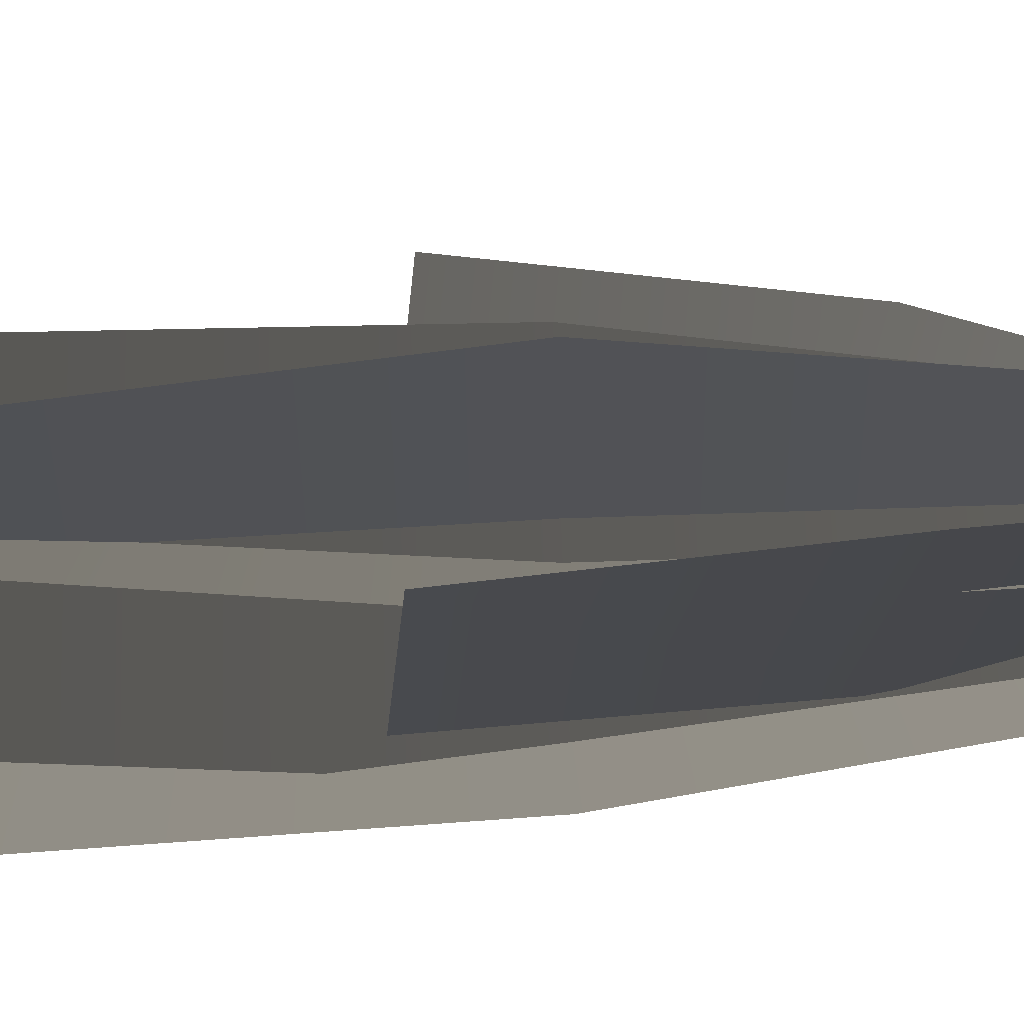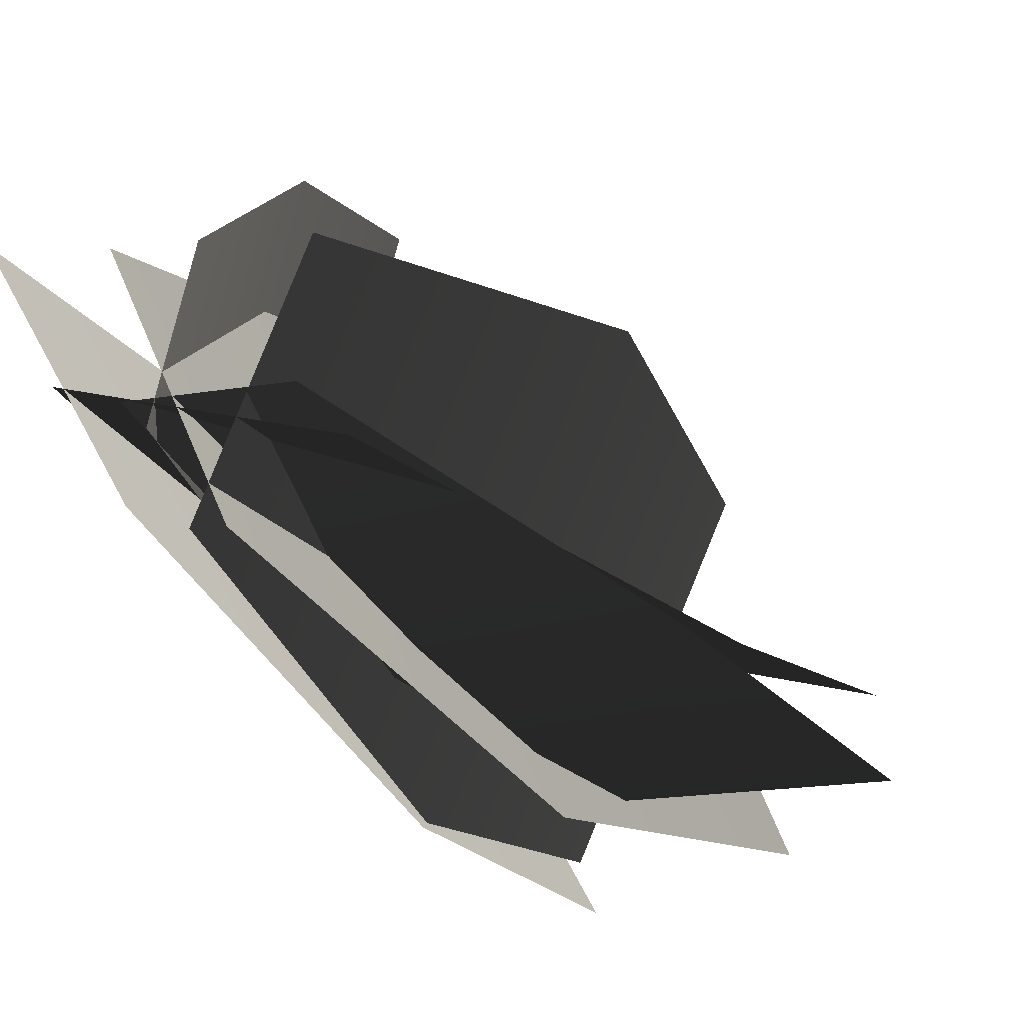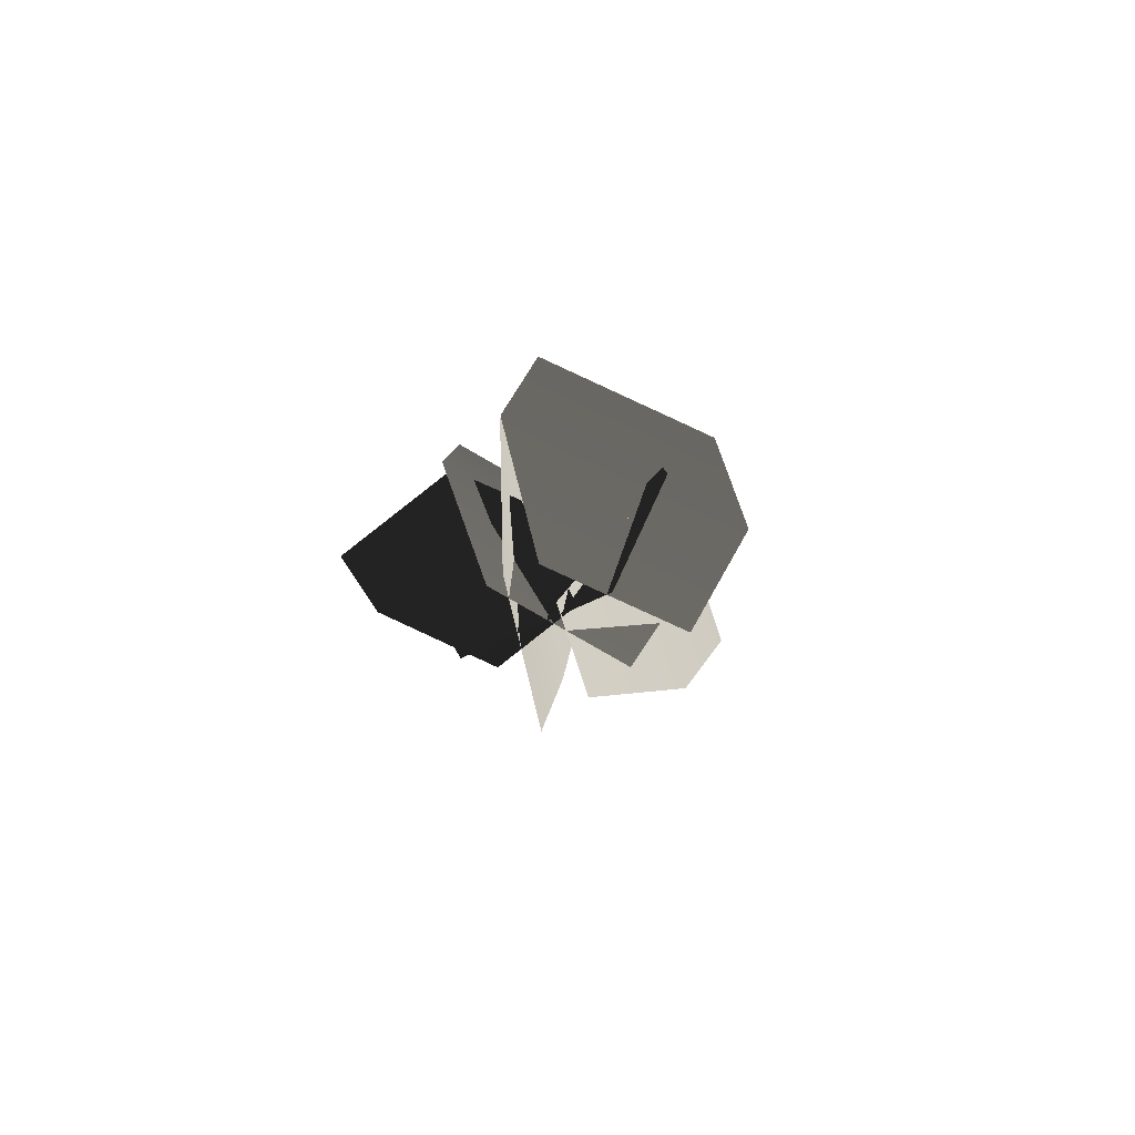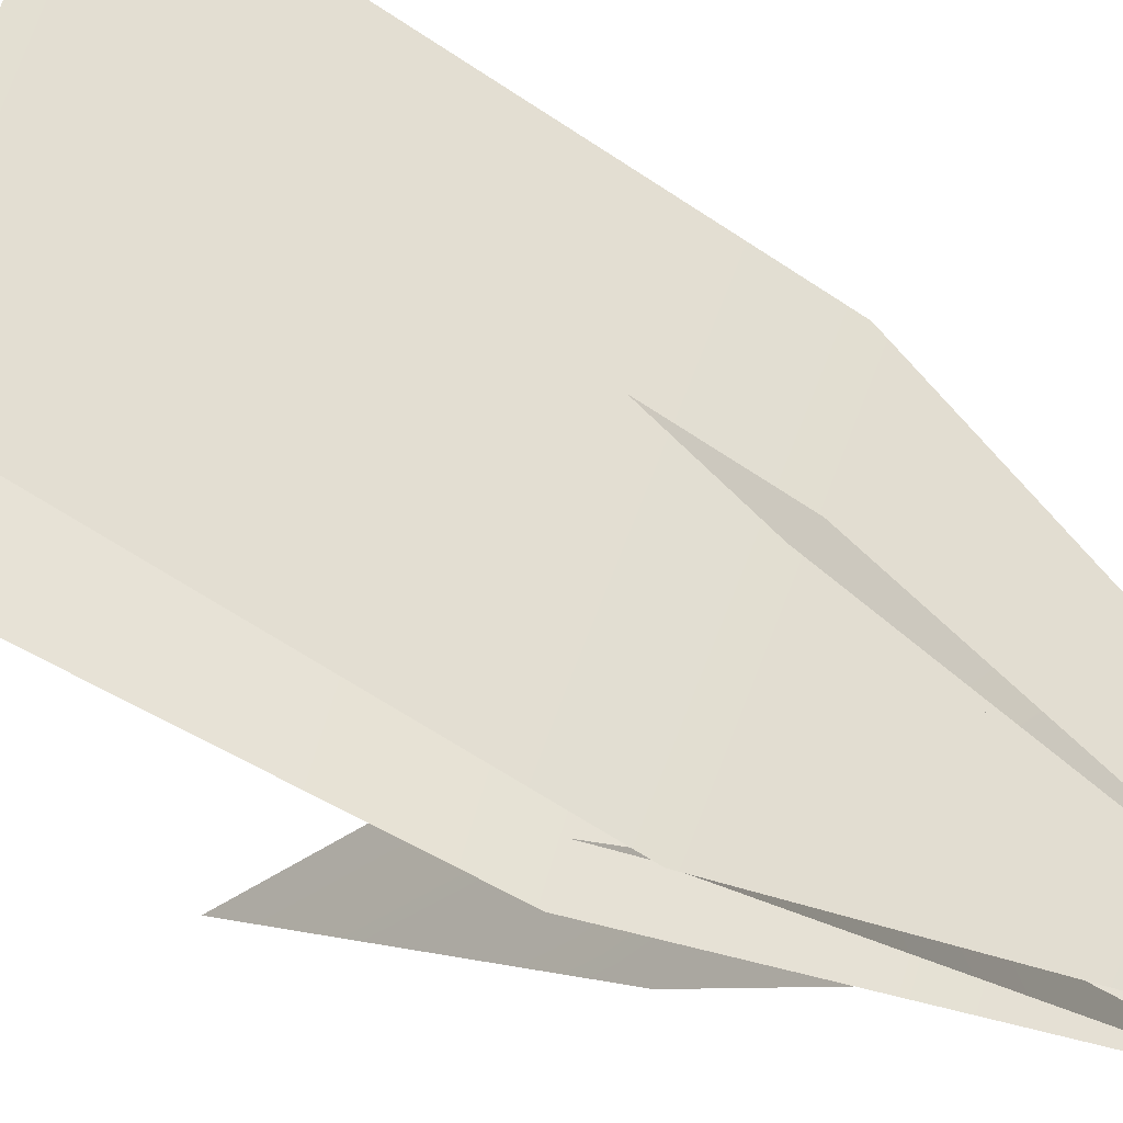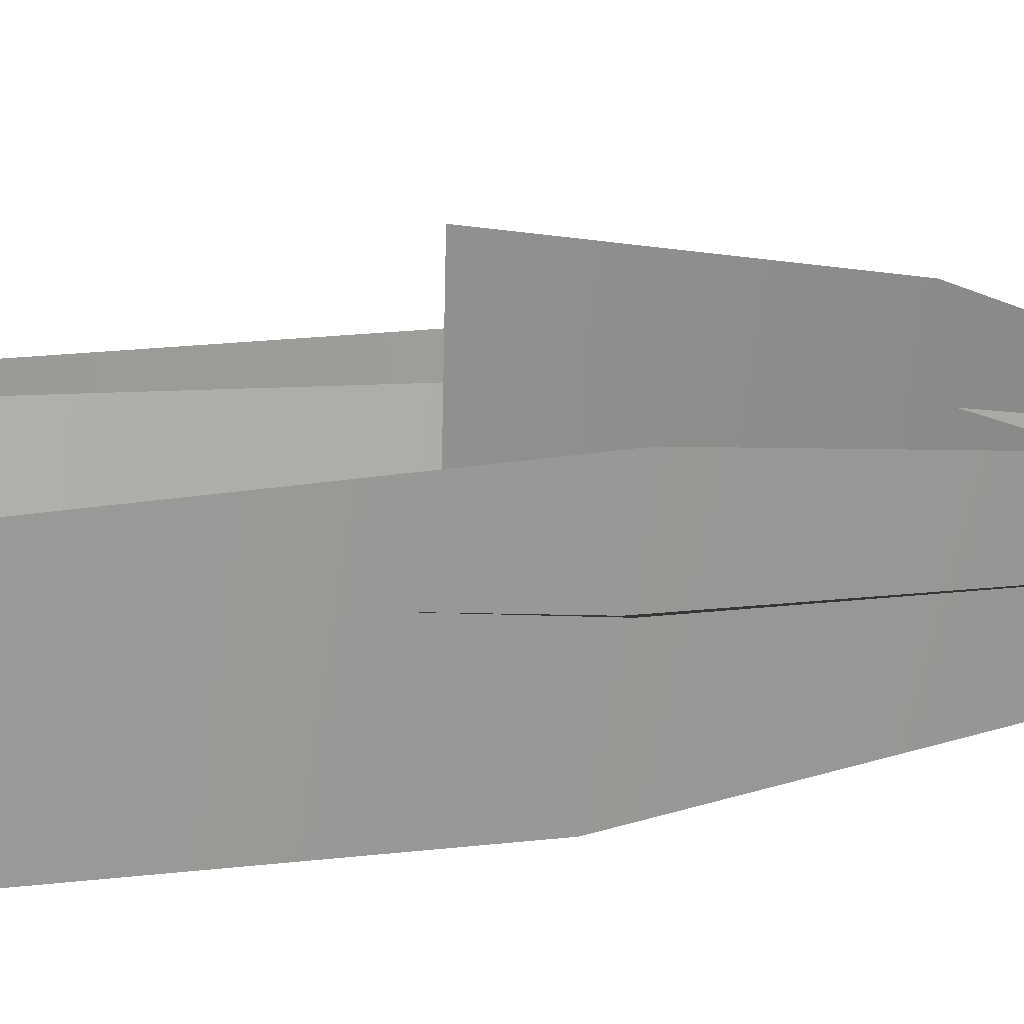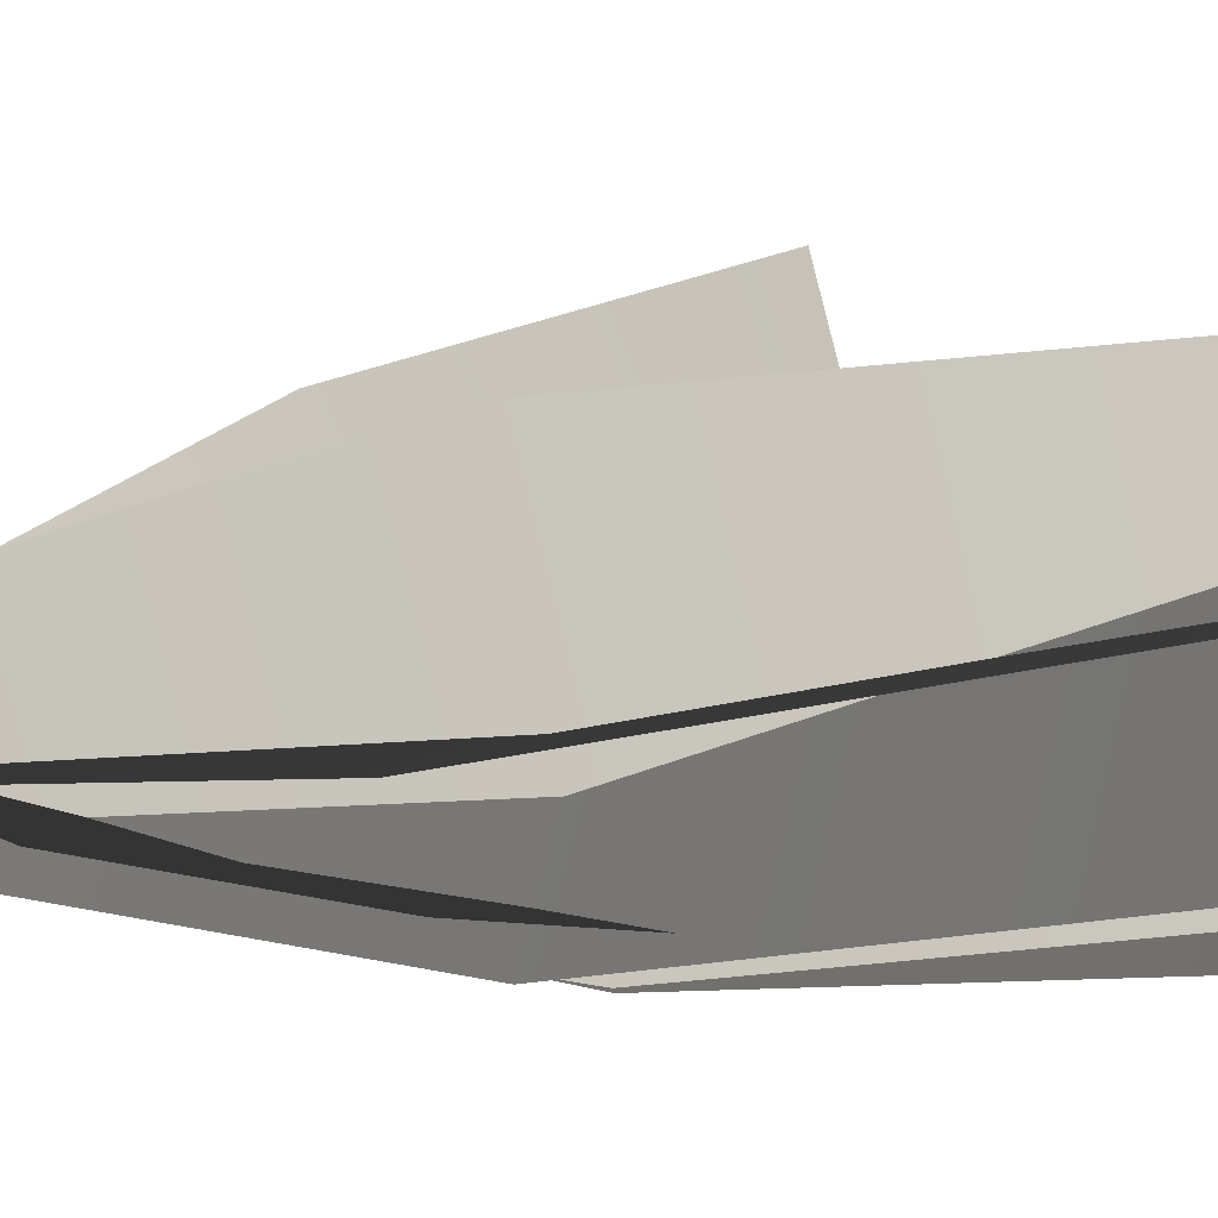
<metadata>
{"format":"obj","ext":"obj","renderer":"f3d","projection":"perspective","resolution":1024,"background":"white","views":[{"elev":76.0,"azim":88.2,"up":"+Y"},{"elev":-11.6,"azim":-165.1,"up":"+Y"},{"elev":-79.0,"azim":36.2,"up":"+Z"},{"elev":-30.9,"azim":42.9,"up":"+Y"},{"elev":13.7,"azim":75.5,"up":"+Y"},{"elev":-5.7,"azim":-53.8,"up":"+Y"}]}
</metadata>
<code>
v 0.008114 0.113 1.216
v -0.09673 -0.1256 1.216
v -0.06474 -0.1587 0.7339
v 0.05414 0.1119 0.7339
v -0.03389 -0.0885 0.2519
v 0.02329 0.04167 0.2519
v 0.09809 0.0335 1.216
v -0.1567 -0.02155 1.216
v -0.1648 -0.06688 0.7339
v 0.1241 -0.004451 0.7339
v -0.08979 -0.05068 0.2519
v 0.04918 -0.02065 0.2519
v 0.04581 -0.1264 1.216
v -0.05621 0.1134 1.216
v -0.1022 0.1128 0.7339
v 0.01343 -0.1592 0.7339
v -0.07223 0.04224 0.2519
v -0.01658 -0.0886 0.2519
v 0.1772 0.07425 1.28
v 0.05055 -0.1536 1.28
v 0.01568 -0.1616 0.7339
v 0.1592 0.09677 0.7339
v 0.01326 -0.07712 0.2519
v 0.08232 0.04715 0.2519
v -0.07535 -0.137 0.8354
v -0.2324 -0.1337 0.8152
v -0.1782 -0.0924 0.5245
v -0.0001517 -0.09622 0.5475
v -0.06751 -0.02674 0.2446
v 0.01812 -0.02858 0.2557
v 0.05697 0.2005 0.8201
v 0.1044 0.0497 0.835
v 0.07567 -0.01959 0.5453
v 0.02184 0.1514 0.5284
v 0.005203 -0.04152 0.254
v -0.02069 0.04071 0.2459
g PlantVase002_1978_46
f 1 3 2
f 1 4 3
f 4 5 3
f 4 6 5
f 7 9 8
f 7 10 9
f 10 11 9
f 10 12 11
f 13 15 14
f 13 16 15
f 16 17 15
f 16 18 17
f 19 21 20
f 19 22 21
f 22 23 21
f 22 24 23
f 25 27 26
f 25 28 27
f 28 29 27
f 28 30 29
f 31 33 32
f 31 34 33
f 34 35 33
f 34 36 35

</code>
